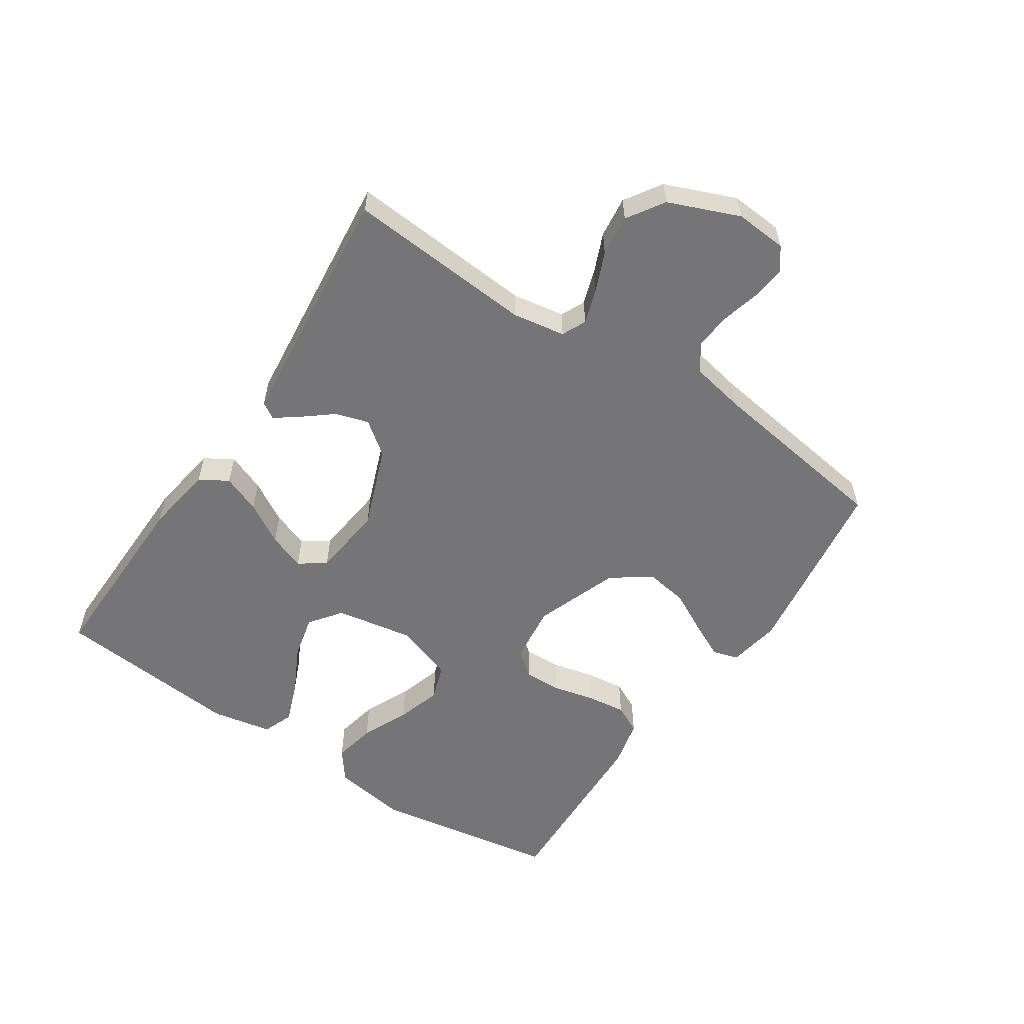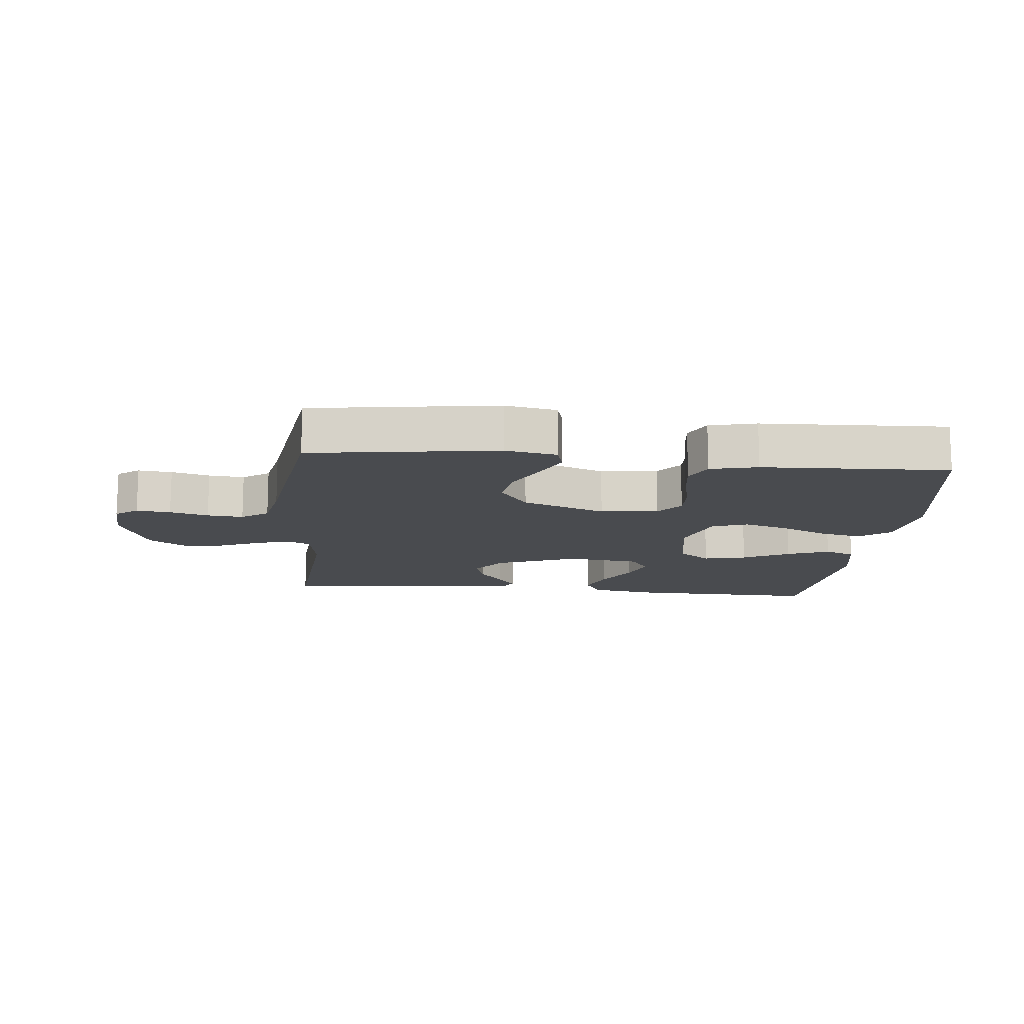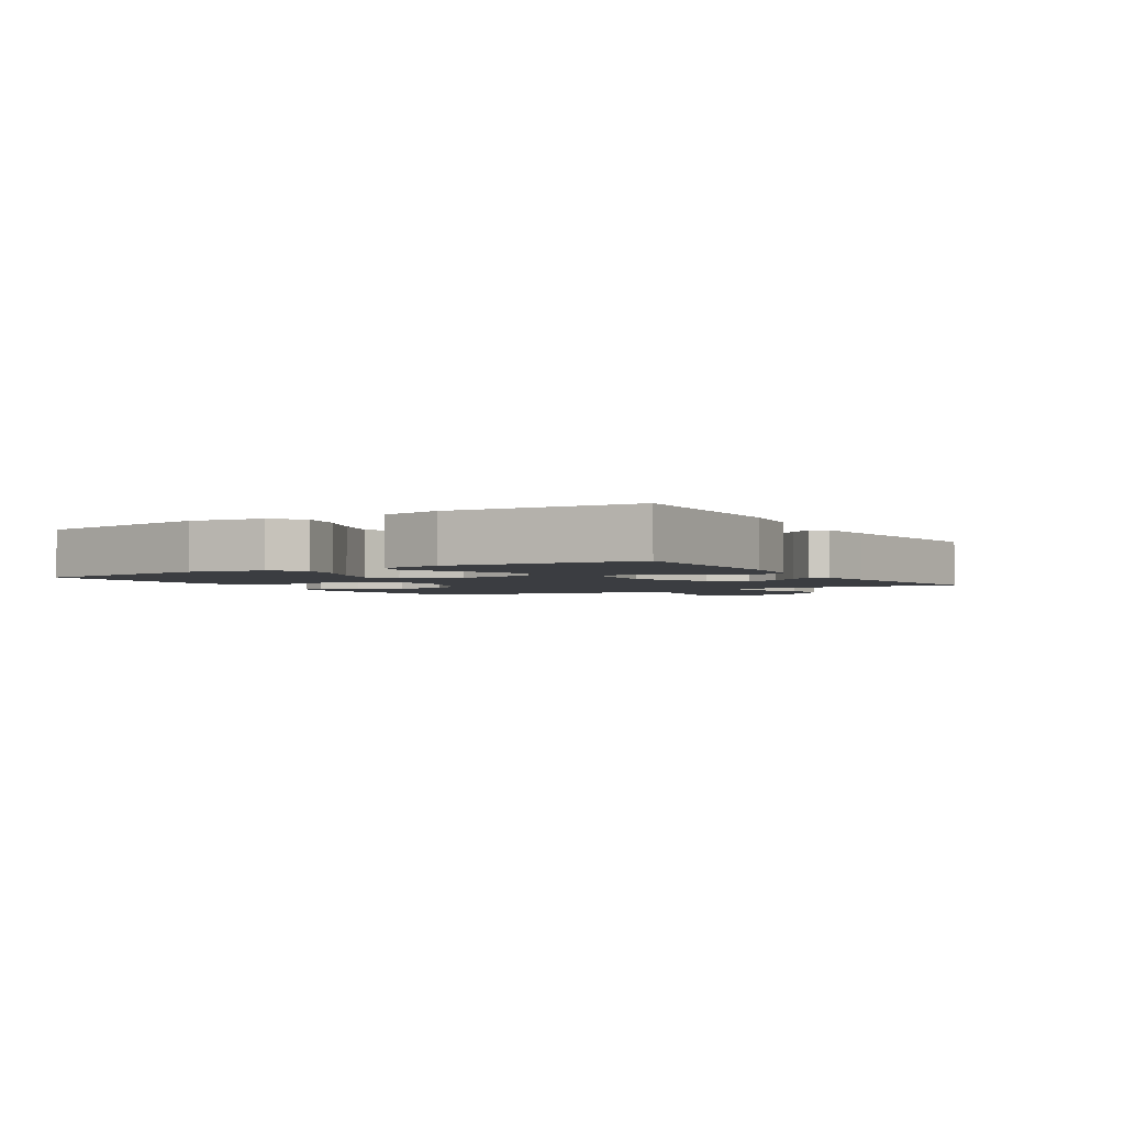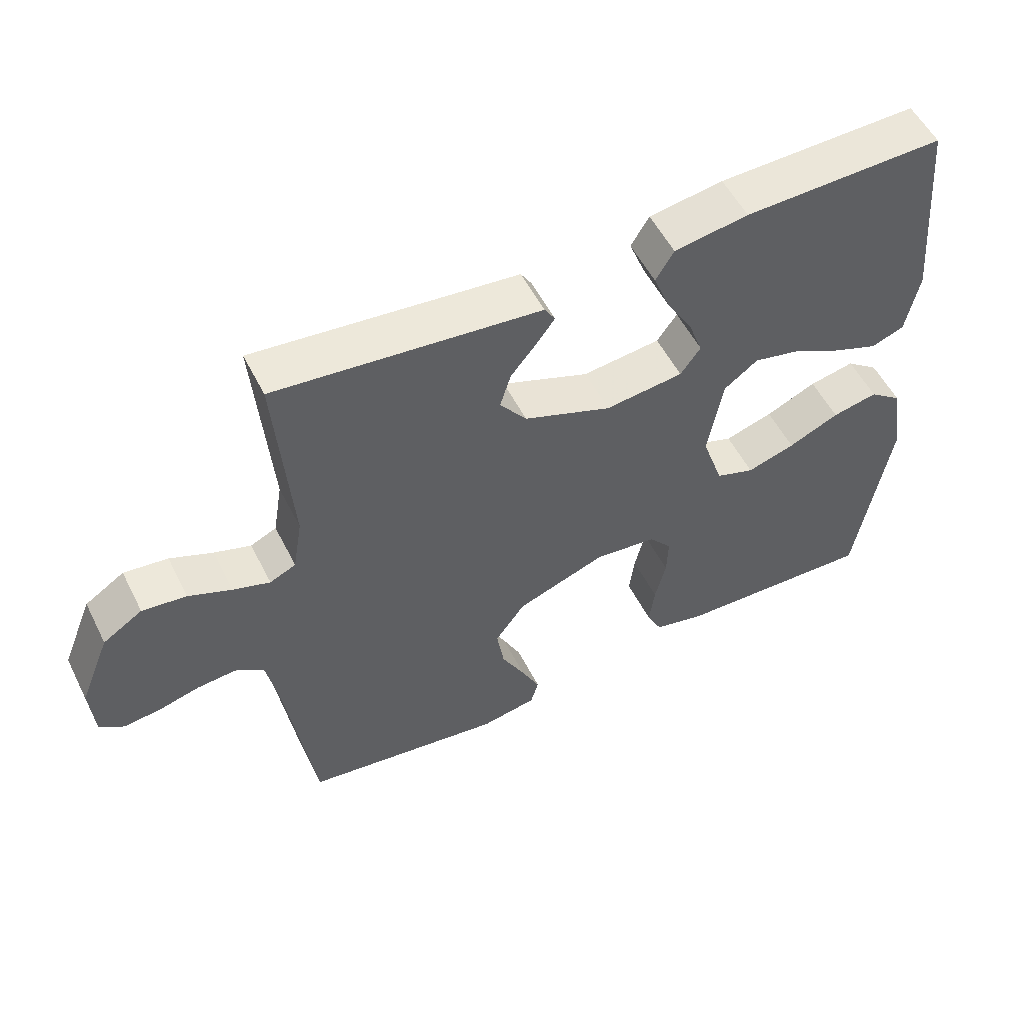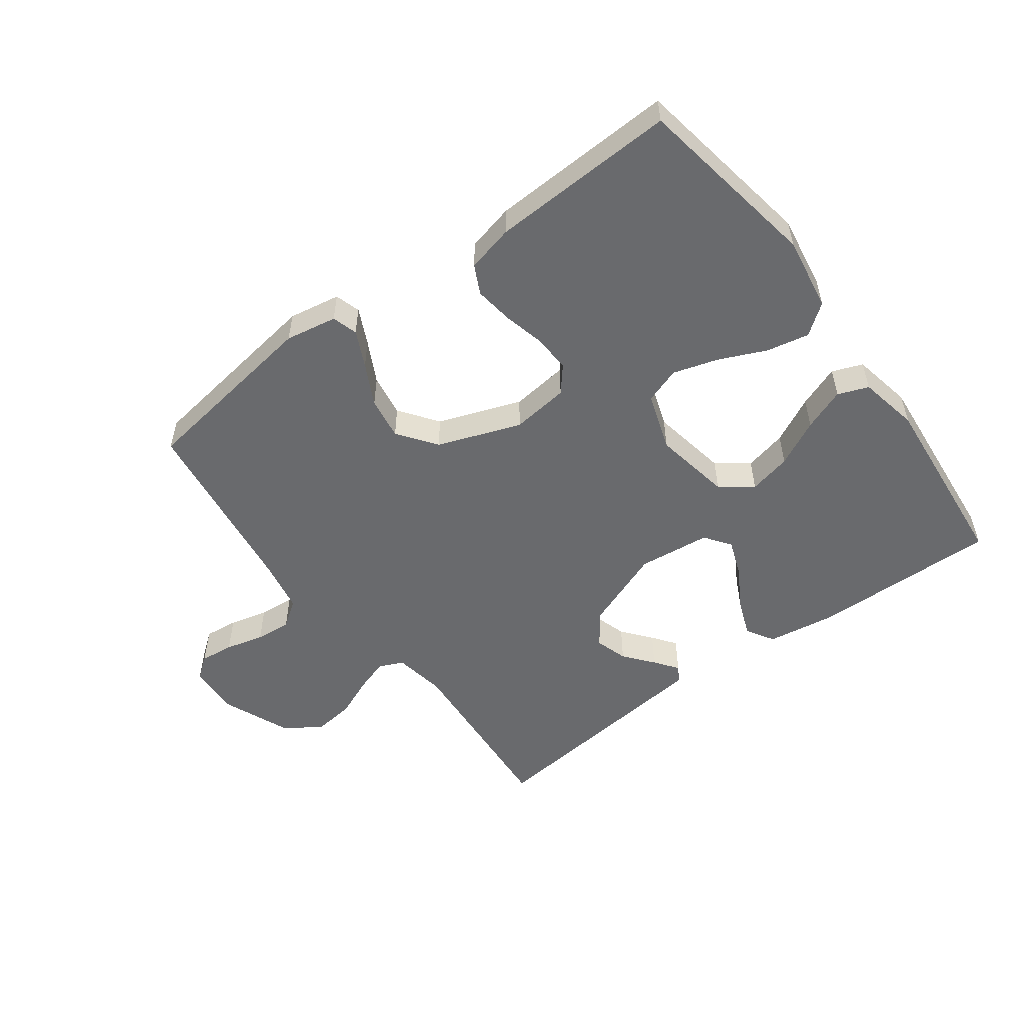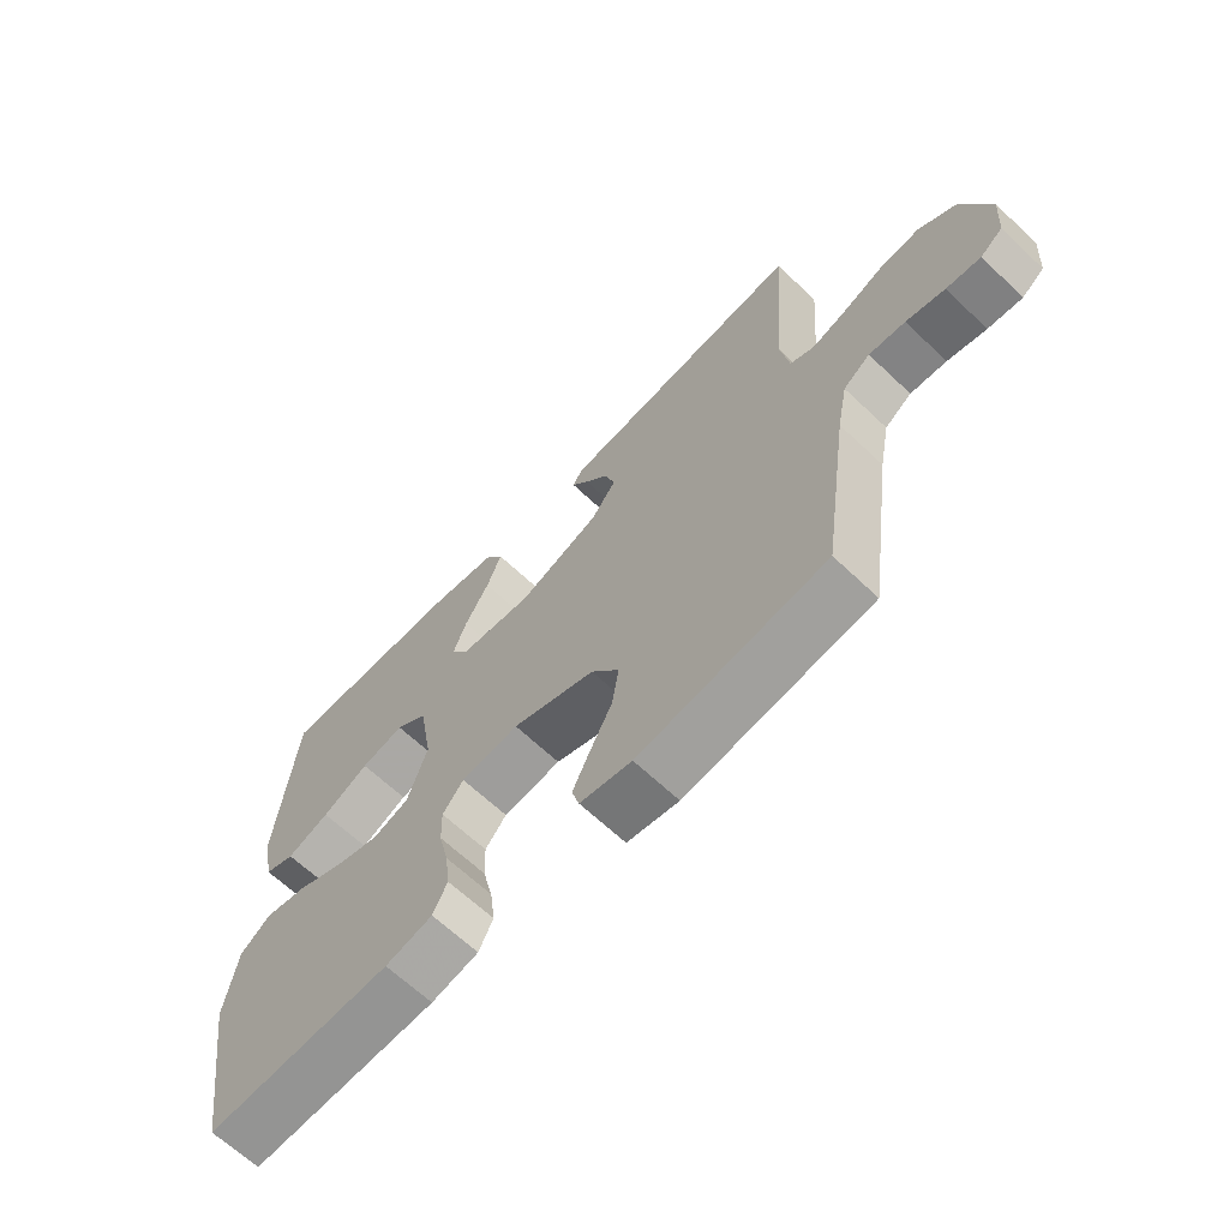
<metadata>
{"format":"obj","ext":"obj","renderer":"f3d","projection":"perspective","resolution":1024,"background":"white","views":[{"elev":-56.6,"azim":56.3,"up":"+Y"},{"elev":-13.8,"azim":174.3,"up":"+Y"},{"elev":-2.6,"azim":-58.3,"up":"+Y"},{"elev":54.2,"azim":153.5,"up":"+Z"},{"elev":-53.0,"azim":-143.3,"up":"+Y"},{"elev":-65.2,"azim":46.4,"up":"+Z"}]}
</metadata>
<code>
v -0.5 0.07 -0.5
v -0.549 0.07 -0.2
v -0.53 0.07 -0.081
v -0.481 0.07 -0.044
v -0.413 0.07 -0.058
v -0.337 0.07 -0.092
v -0.265 0.07 -0.114
v -0.207 0.07 -0.094
v -0.175 0.07 0
v -0.197 0.07 0.126
v -0.248 0.07 0.164
v -0.317 0.07 0.148
v -0.392 0.07 0.11
v -0.46 0.07 0.084
v -0.509 0.07 0.103
v -0.528 0.07 0.2
v -0.5 0.07 0.5
v -0.2 0.07 0.494
v -0.089 0.07 0.477
v -0.062 0.07 0.432
v -0.086 0.07 0.371
v -0.125 0.07 0.305
v -0.147 0.07 0.246
v -0.117 0.07 0.204
v 0 0.07 0.191
v 0.131 0.07 0.241
v 0.171 0.07 0.294
v 0.155 0.07 0.347
v 0.117 0.07 0.394
v 0.089 0.07 0.432
v 0.105 0.07 0.458
v 0.2 0.07 0.468
v 0.5 0.07 0.5
v 0.477 0.07 0.2
v 0.491 0.07 0.116
v 0.53 0.07 0.098
v 0.585 0.07 0.116
v 0.649 0.07 0.143
v 0.715 0.07 0.151
v 0.774 0.07 0.113
v 0.82 0.07 0
v 0.814 0.07 -0.083
v 0.778 0.07 -0.11
v 0.723 0.07 -0.104
v 0.661 0.07 -0.088
v 0.603 0.07 -0.083
v 0.56 0.07 -0.113
v 0.543 0.07 -0.2
v 0.5 0.07 -0.5
v 0.2 0.07 -0.543
v 0.117 0.07 -0.528
v 0.105 0.07 -0.487
v 0.133 0.07 -0.429
v 0.168 0.07 -0.362
v 0.179 0.07 -0.293
v 0.134 0.07 -0.231
v 0 0.07 -0.182
v -0.093 0.07 -0.193
v -0.127 0.07 -0.234
v -0.125 0.07 -0.294
v -0.109 0.07 -0.361
v -0.101 0.07 -0.424
v -0.124 0.07 -0.47
v -0.2 0.07 -0.488
v -0.5 0 -0.5
v -0.549 0 -0.2
v -0.53 0 -0.081
v -0.481 0 -0.044
v -0.413 0 -0.058
v -0.337 0 -0.092
v -0.265 0 -0.114
v -0.207 0 -0.094
v -0.175 0 0
v -0.197 0 0.126
v -0.248 0 0.164
v -0.317 0 0.148
v -0.392 0 0.11
v -0.46 0 0.084
v -0.509 0 0.103
v -0.528 0 0.2
v -0.5 0 0.5
v -0.2 0 0.494
v -0.089 0 0.477
v -0.062 0 0.432
v -0.086 0 0.371
v -0.125 0 0.305
v -0.147 0 0.246
v -0.117 0 0.204
v 0 0 0.191
v 0.131 0 0.241
v 0.171 0 0.294
v 0.155 0 0.347
v 0.117 0 0.394
v 0.089 0 0.432
v 0.105 0 0.458
v 0.2 0 0.468
v 0.5 0 0.5
v 0.477 0 0.2
v 0.491 0 0.116
v 0.53 0 0.098
v 0.585 0 0.116
v 0.649 0 0.143
v 0.715 0 0.151
v 0.774 0 0.113
v 0.82 0 0
v 0.814 0 -0.083
v 0.778 0 -0.11
v 0.723 0 -0.104
v 0.661 0 -0.088
v 0.603 0 -0.083
v 0.56 0 -0.113
v 0.543 0 -0.2
v 0.5 0 -0.5
v 0.2 0 -0.543
v 0.117 0 -0.528
v 0.105 0 -0.487
v 0.133 0 -0.429
v 0.168 0 -0.362
v 0.179 0 -0.293
v 0.134 0 -0.231
v 0 0 -0.182
v -0.093 0 -0.193
v -0.127 0 -0.234
v -0.125 0 -0.294
v -0.109 0 -0.361
v -0.101 0 -0.424
v -0.124 0 -0.47
v -0.2 0 -0.488
f 4 5 6
f 3 4 6
f 2 3 6
f 1 2 6
f 64 1 6
f 63 64 6
f 62 63 6
f 61 62 6
f 60 61 6
f 59 60 6 7
f 58 59 7 8
f 57 58 8 9
f 56 57 9 10
f 52 53 54
f 51 52 54
f 50 51 54
f 49 50 54
f 48 49 54
f 47 48 54 55
f 46 47 55 56
f 43 44 45
f 42 43 45
f 41 42 45
f 40 41 45
f 39 40 45
f 38 39 45
f 37 38 45
f 36 37 45 46
f 46 56 10
f 36 46 10
f 35 36 10
f 32 33 34
f 32 34 35
f 31 32 35
f 30 31 35
f 29 30 35
f 28 29 35
f 20 21 22
f 19 20 22
f 18 19 22
f 17 18 22
f 16 17 22
f 15 16 22
f 14 15 22
f 13 14 22
f 12 13 22
f 11 12 22 23
f 10 11 23 24
f 27 28 35
f 26 27 35
f 25 26 35
f 10 24 25 35
f 70 69 68
f 70 68 67
f 70 67 66
f 70 66 65
f 70 65 128
f 70 128 127
f 70 127 126
f 70 126 125
f 70 125 124
f 71 70 124 123
f 72 71 123 122
f 73 72 122 121
f 74 73 121 120
f 118 117 116
f 118 116 115
f 118 115 114
f 118 114 113
f 118 113 112
f 119 118 112 111
f 120 119 111 110
f 109 108 107
f 109 107 106
f 109 106 105
f 109 105 104
f 109 104 103
f 109 103 102
f 109 102 101
f 110 109 101 100
f 74 120 110
f 74 110 100
f 74 100 99
f 98 97 96
f 99 98 96
f 99 96 95
f 99 95 94
f 99 94 93
f 99 93 92
f 86 85 84
f 86 84 83
f 86 83 82
f 86 82 81
f 86 81 80
f 86 80 79
f 86 79 78
f 86 78 77
f 86 77 76
f 87 86 76 75
f 88 87 75 74
f 99 92 91
f 99 91 90
f 99 90 89
f 99 89 88 74
f 1 65 66 2
f 2 66 67 3
f 3 67 68 4
f 4 68 69 5
f 5 69 70 6
f 6 70 71 7
f 7 71 72 8
f 8 72 73 9
f 9 73 74 10
f 10 74 75 11
f 11 75 76 12
f 12 76 77 13
f 13 77 78 14
f 14 78 79 15
f 15 79 80 16
f 16 80 81 17
f 17 81 82 18
f 18 82 83 19
f 19 83 84 20
f 20 84 85 21
f 21 85 86 22
f 22 86 87 23
f 23 87 88 24
f 24 88 89 25
f 25 89 90 26
f 26 90 91 27
f 27 91 92 28
f 28 92 93 29
f 29 93 94 30
f 30 94 95 31
f 31 95 96 32
f 32 96 97 33
f 33 97 98 34
f 34 98 99 35
f 35 99 100 36
f 36 100 101 37
f 37 101 102 38
f 38 102 103 39
f 39 103 104 40
f 40 104 105 41
f 41 105 106 42
f 42 106 107 43
f 43 107 108 44
f 44 108 109 45
f 45 109 110 46
f 46 110 111 47
f 47 111 112 48
f 48 112 113 49
f 49 113 114 50
f 50 114 115 51
f 51 115 116 52
f 52 116 117 53
f 53 117 118 54
f 54 118 119 55
f 55 119 120 56
f 56 120 121 57
f 57 121 122 58
f 58 122 123 59
f 59 123 124 60
f 60 124 125 61
f 61 125 126 62
f 62 126 127 63
f 63 127 128 64
f 64 128 65 1

</code>
